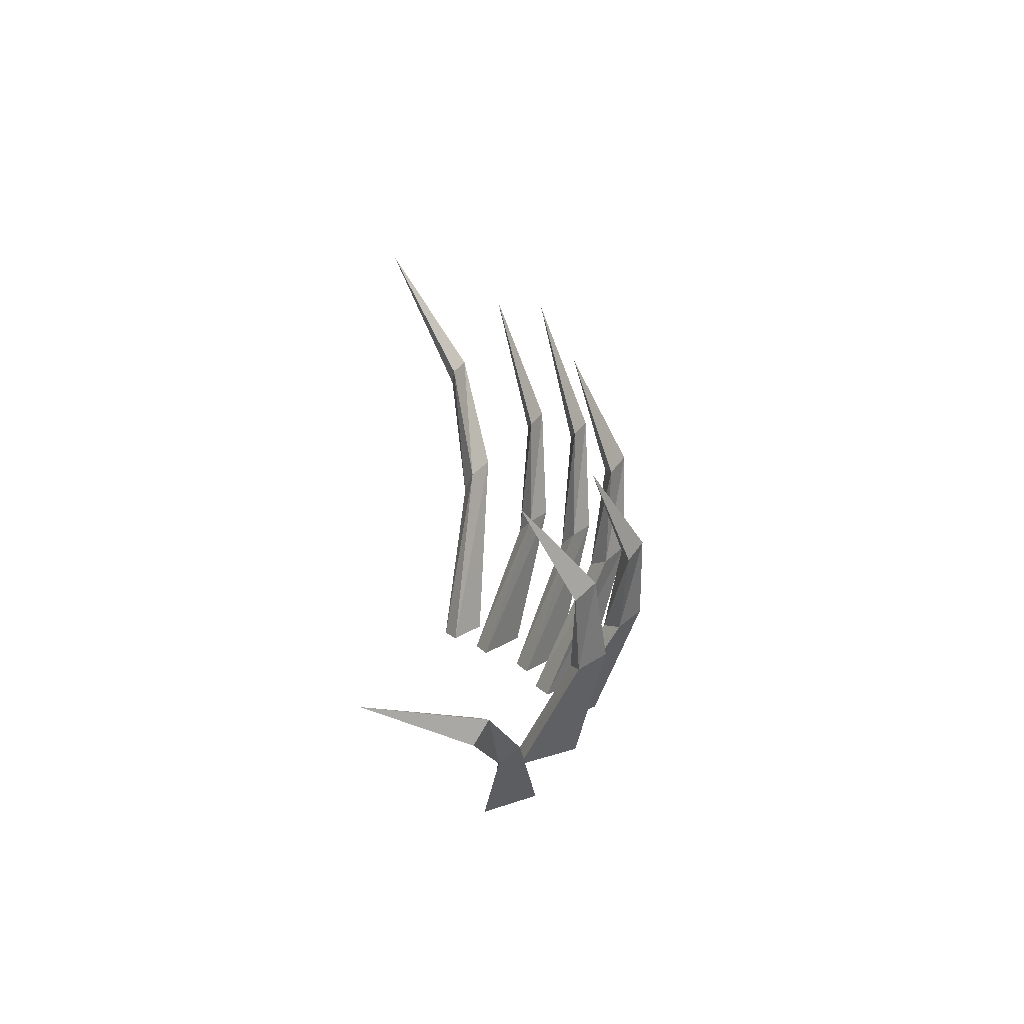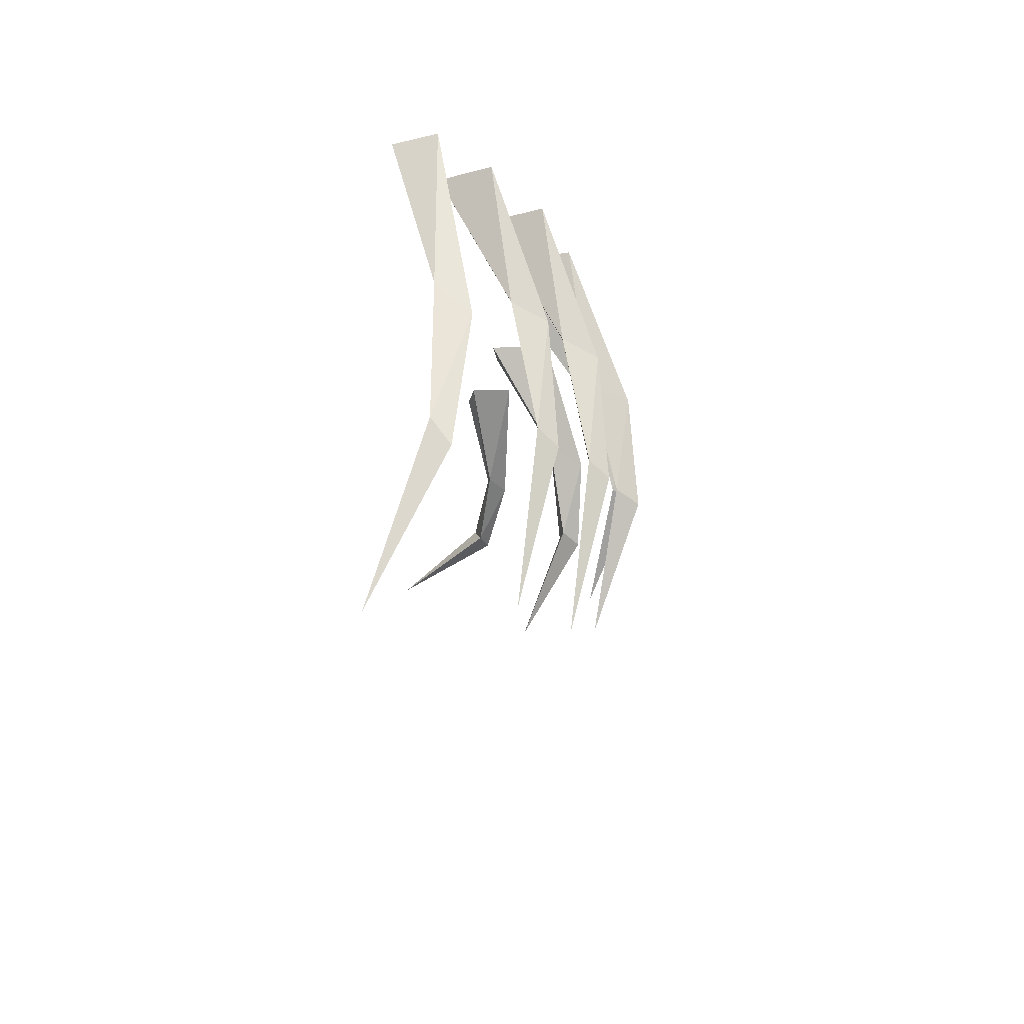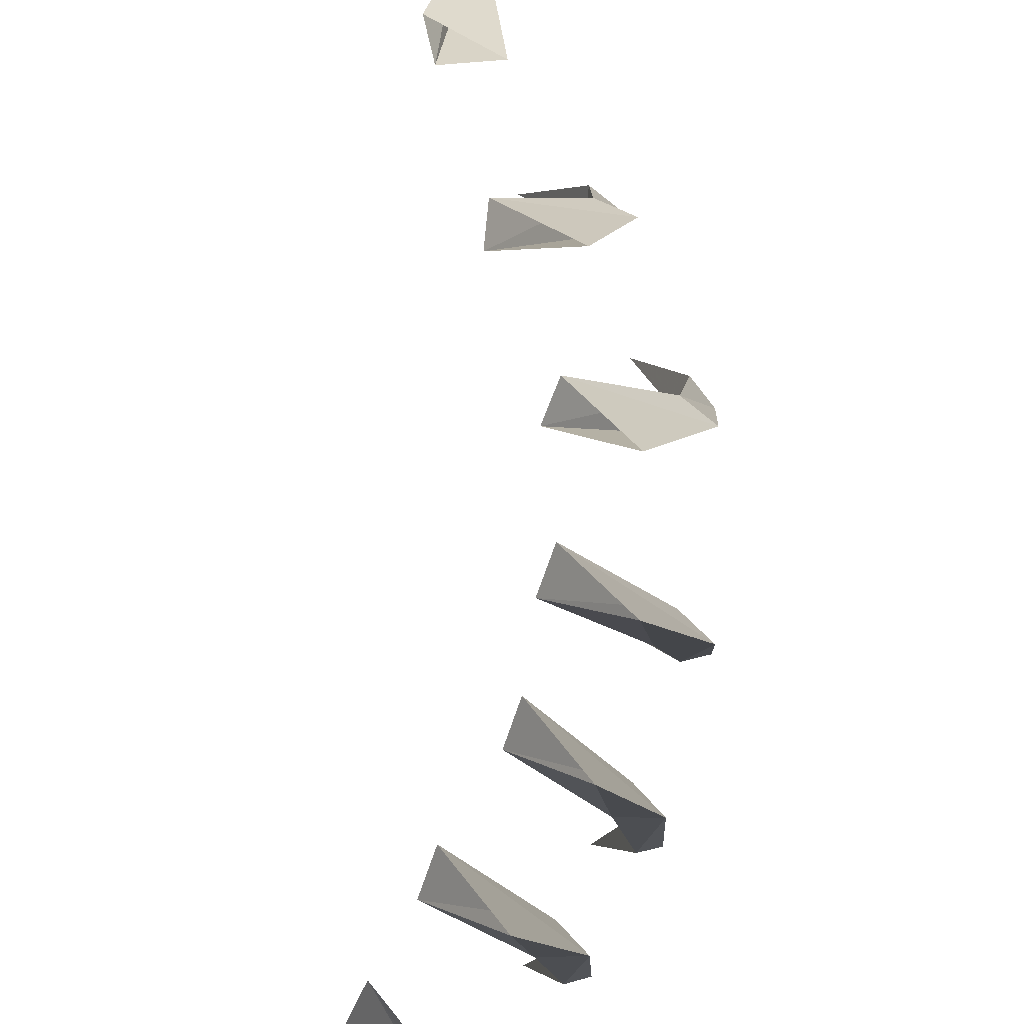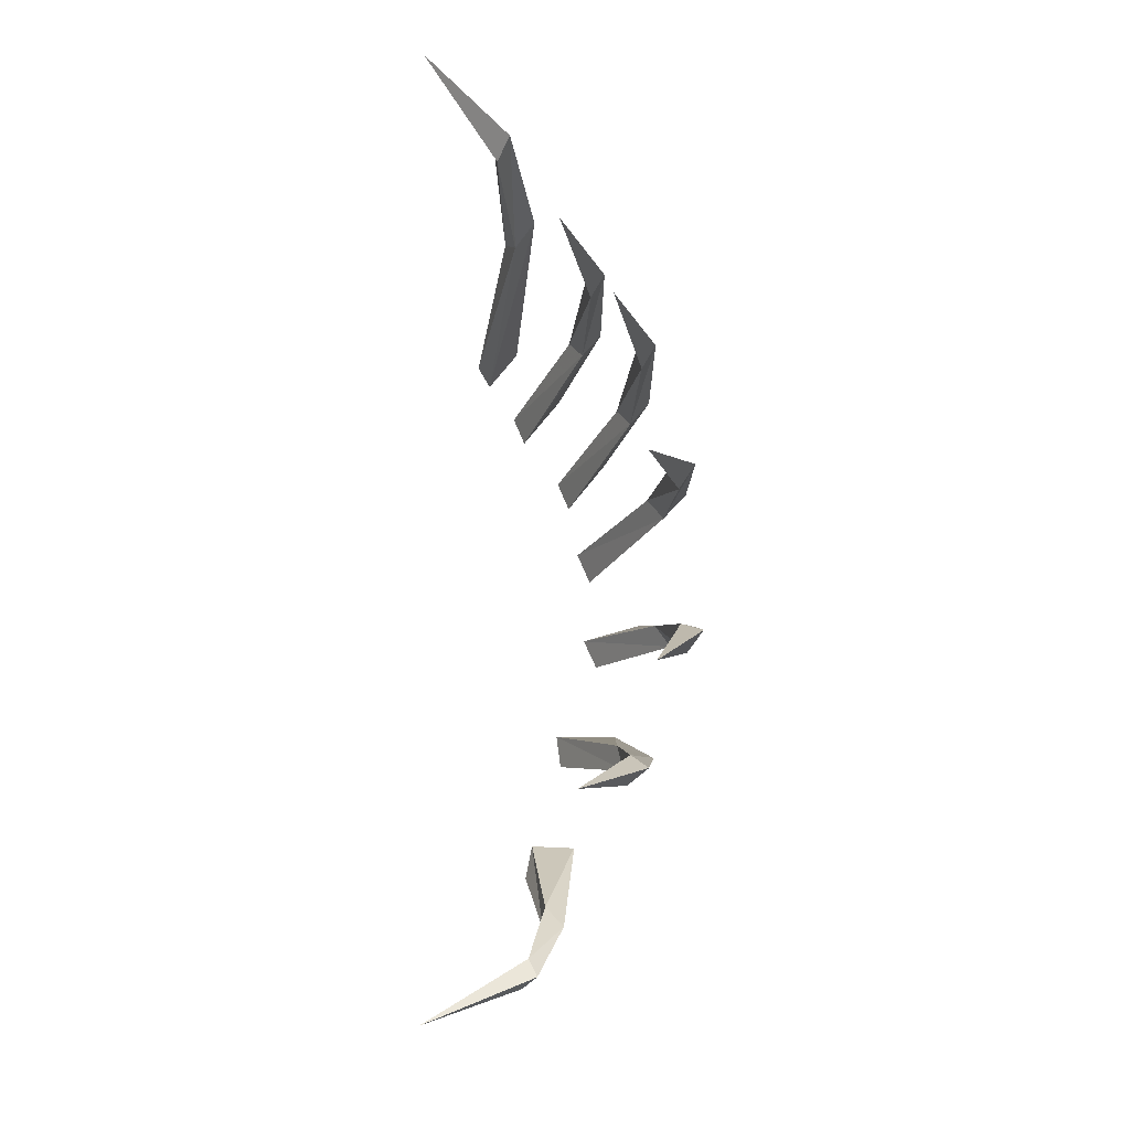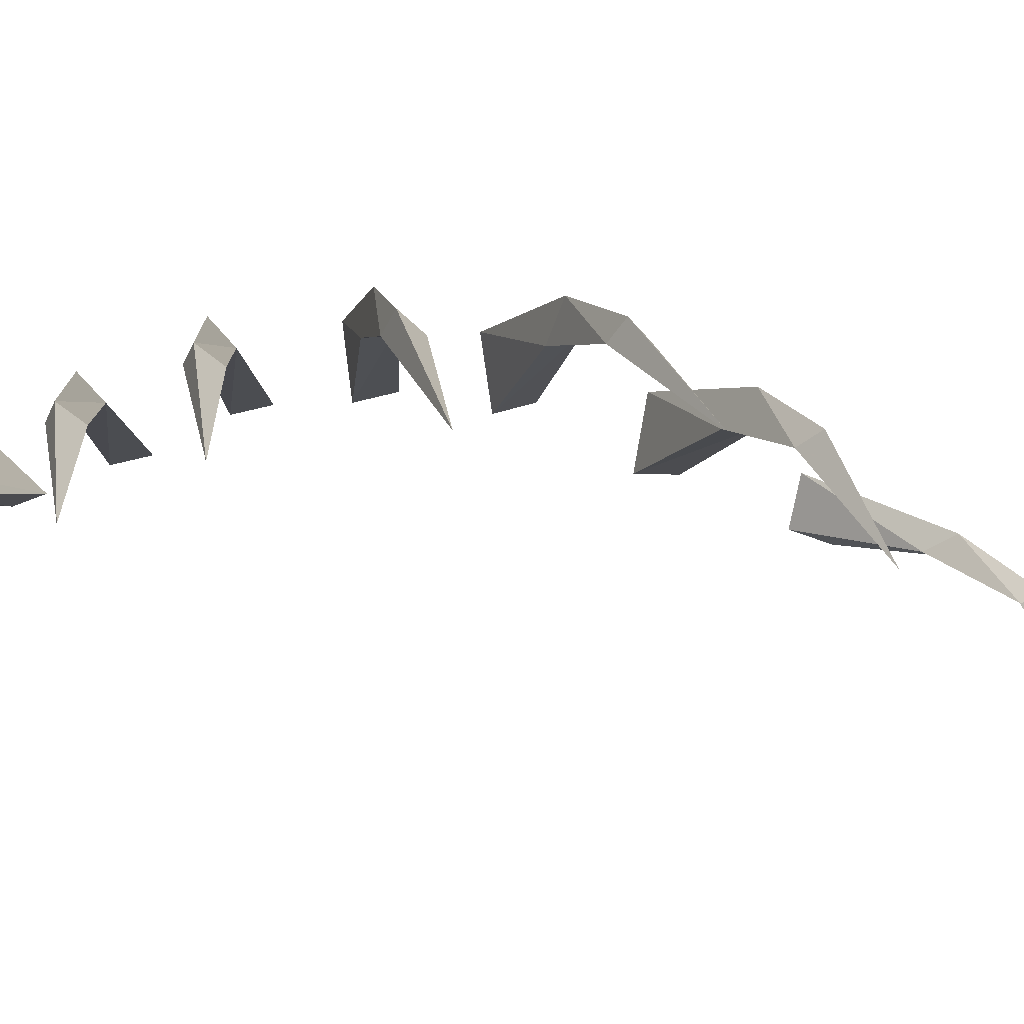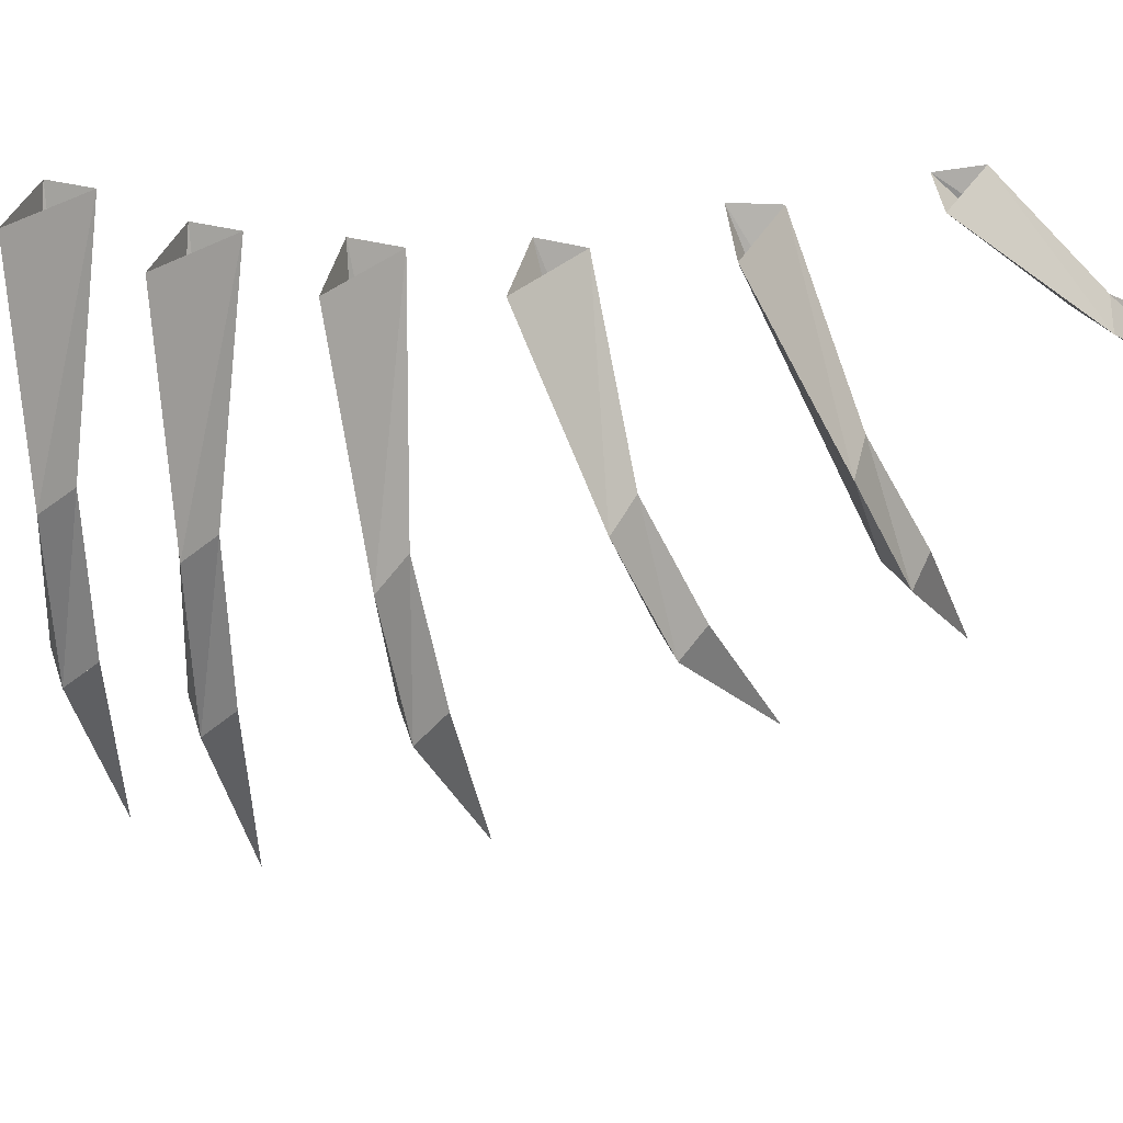
<metadata>
{"format":"obj","ext":"obj","renderer":"f3d","projection":"perspective","resolution":1024,"background":"white","views":[{"elev":-76.5,"azim":4.4,"up":"+Z"},{"elev":69.7,"azim":-2.0,"up":"+Z"},{"elev":74.1,"azim":-2.0,"up":"+Y"},{"elev":-24.3,"azim":1.1,"up":"+Z"},{"elev":-76.9,"azim":81.7,"up":"+Y"},{"elev":37.7,"azim":86.4,"up":"+Y"}]}
</metadata>
<code>
v -0.625 0.007812 2.062
v -0.4062 0 2.352
v -0.2109 -1.492 2.656
v -0.3594 -1.422 2.477
v -0.7188 0 2.234
v -0.4453 -1.242 2.617
v -0.4844 -2.234 2.789
v -0.3594 -2.422 2.789
v -0.4531 -2.367 2.602
v -0.9062 -3.43 2.734
v 0.02344 0 0.9375
v 0.3047 0 1.312
v 0.6484 -1.164 1.25
v 0.5078 -1.133 1.094
v -0.0625 0 1.156
v 0.4062 -1.016 1.266
v 0.5469 -1.938 1.273
v 0.6797 -2.062 1.227
v 0.5781 -2.008 1.07
v 0.375 -3.094 1.031
v 0.1875 0 0.2969
v 0.5156 0 0.6406
v 0.9062 -1.164 0.4766
v 0.7422 -1.086 0.3281
v 0.09375 0 0.5312
v 0.625 -1.023 0.5078
v 0.7891 -1.828 0.3984
v 0.9453 -1.93 0.3438
v 0.8281 -1.852 0.1875
v 0.5938 -2.789 0.01562
v 0.2344 0 -0.4219
v 0.5625 0 -0.07812
v 0.9531 -0.8828 -0.4531
v 0.7812 -0.8047 -0.5781
v 0.1406 0 -0.2031
v 0.6719 -0.7734 -0.3984
v 0.8359 -1.43 -0.6562
v 0.9922 -1.5 -0.7344
v 0.875 -1.406 -0.8672
v 0.6406 -2.156 -1.219
v -0.2969 0 -2.086
v 0.0625 0 -1.859
v 0 -0.6562 -2.617
v -0.1484 -0.5547 -2.617
v -0.25 0 -1.844
v -0.1328 -0.6016 -2.461
v -0.2344 -0.9922 -2.922
v -0.1719 -1.023 -3.055
v -0.2812 -0.875 -3.102
v -0.9375 -1.305 -3.438
v -0.3359 0 1.531
v -0.05469 0 1.906
v 0.2891 -1.164 1.844
v 0.1484 -1.133 1.688
v -0.4219 0 1.75
v 0.04688 -1.016 1.859
v 0.1875 -1.938 1.867
v 0.3203 -2.062 1.82
v 0.2188 -2.008 1.664
v 0.01562 -3.094 1.625
v -0.03906 0 -1.227
v 0.375 0 -0.9922
v 0.6406 -0.8828 -1.461
v 0.4375 -0.8047 -1.531
v -0.07031 0 -0.9844
v 0.3828 -0.7734 -1.328
v 0.4688 -1.43 -1.625
v 0.5938 -1.5 -1.742
v 0.4453 -1.406 -1.836
v 0.1172 -2.156 -2.102
f 1 2 3
f 1 3 4
f 1 4 5
f 5 4 6
f 5 6 2
f 2 6 3
f 3 6 7
f 3 7 8
f 3 8 4
f 4 8 9
f 4 9 6
f 6 9 7
f 7 9 10
f 7 10 8
f 7 8 9
f 9 8 10
f 11 12 13
f 11 13 14
f 11 14 15
f 15 14 16
f 15 16 12
f 12 16 13
f 13 16 17
f 13 17 18
f 13 18 14
f 14 18 19
f 14 19 16
f 16 19 17
f 17 19 20
f 17 20 18
f 17 18 19
f 19 18 20
f 21 22 23
f 21 23 24
f 21 24 25
f 25 24 26
f 25 26 22
f 22 26 23
f 23 26 27
f 23 27 28
f 23 28 24
f 24 28 29
f 24 29 26
f 26 29 27
f 27 29 30
f 27 30 28
f 27 28 29
f 29 28 30
f 31 32 33
f 31 33 34
f 31 34 35
f 35 34 36
f 35 36 32
f 32 36 33
f 33 36 37
f 33 37 38
f 33 38 34
f 34 38 39
f 34 39 36
f 36 39 37
f 37 39 40
f 37 40 38
f 37 38 39
f 39 38 40
f 41 42 43
f 41 43 44
f 41 44 45
f 45 44 46
f 45 46 42
f 42 46 43
f 43 46 47
f 43 47 48
f 43 48 44
f 44 48 49
f 44 49 46
f 46 49 47
f 47 49 50
f 47 50 48
f 47 48 49
f 49 48 50
f 51 52 53
f 51 53 54
f 51 54 55
f 55 54 56
f 55 56 52
f 52 56 53
f 53 56 57
f 53 57 58
f 53 58 54
f 54 58 59
f 54 59 56
f 56 59 57
f 57 59 60
f 57 60 58
f 57 58 59
f 59 58 60
f 61 62 63
f 61 63 64
f 61 64 65
f 65 64 66
f 65 66 62
f 62 66 63
f 63 66 67
f 63 67 68
f 63 68 64
f 64 68 69
f 64 69 66
f 66 69 67
f 67 69 70
f 67 70 68
f 67 68 69
f 69 68 70

</code>
